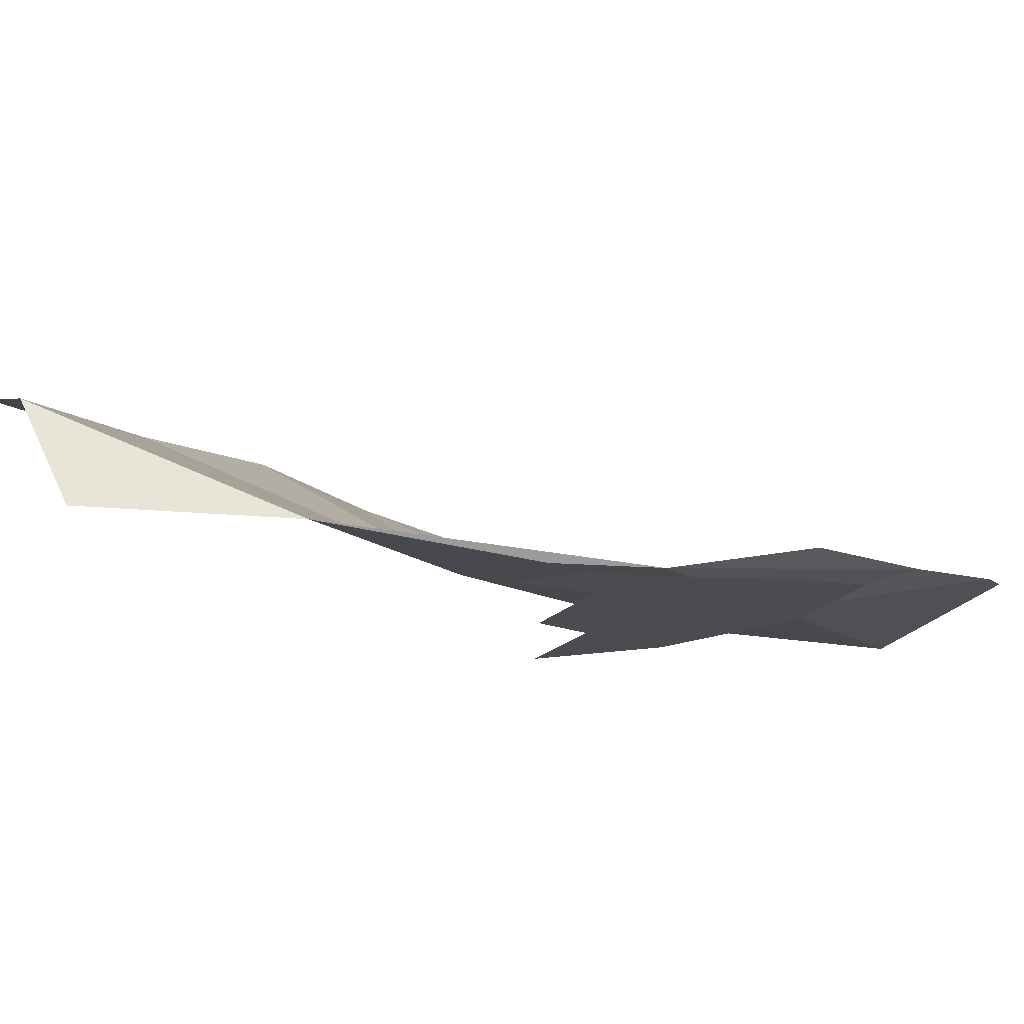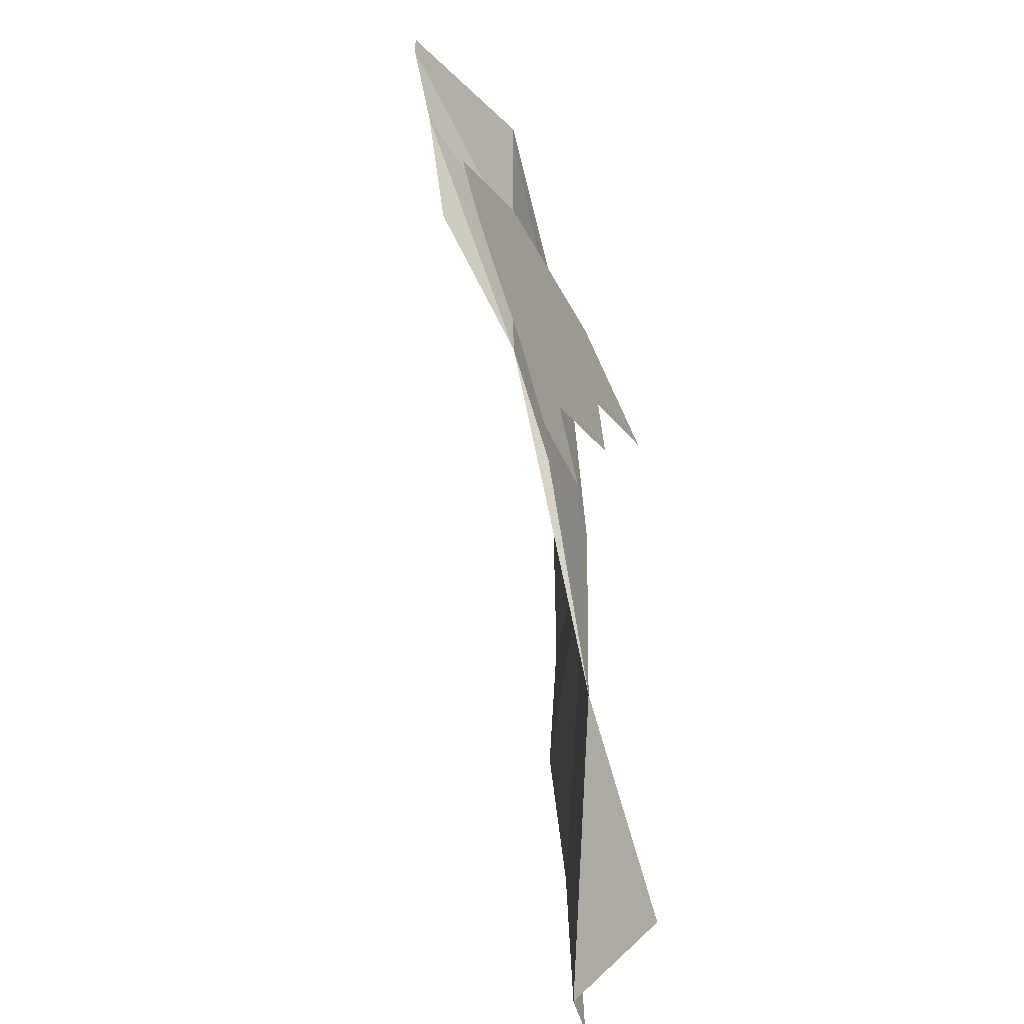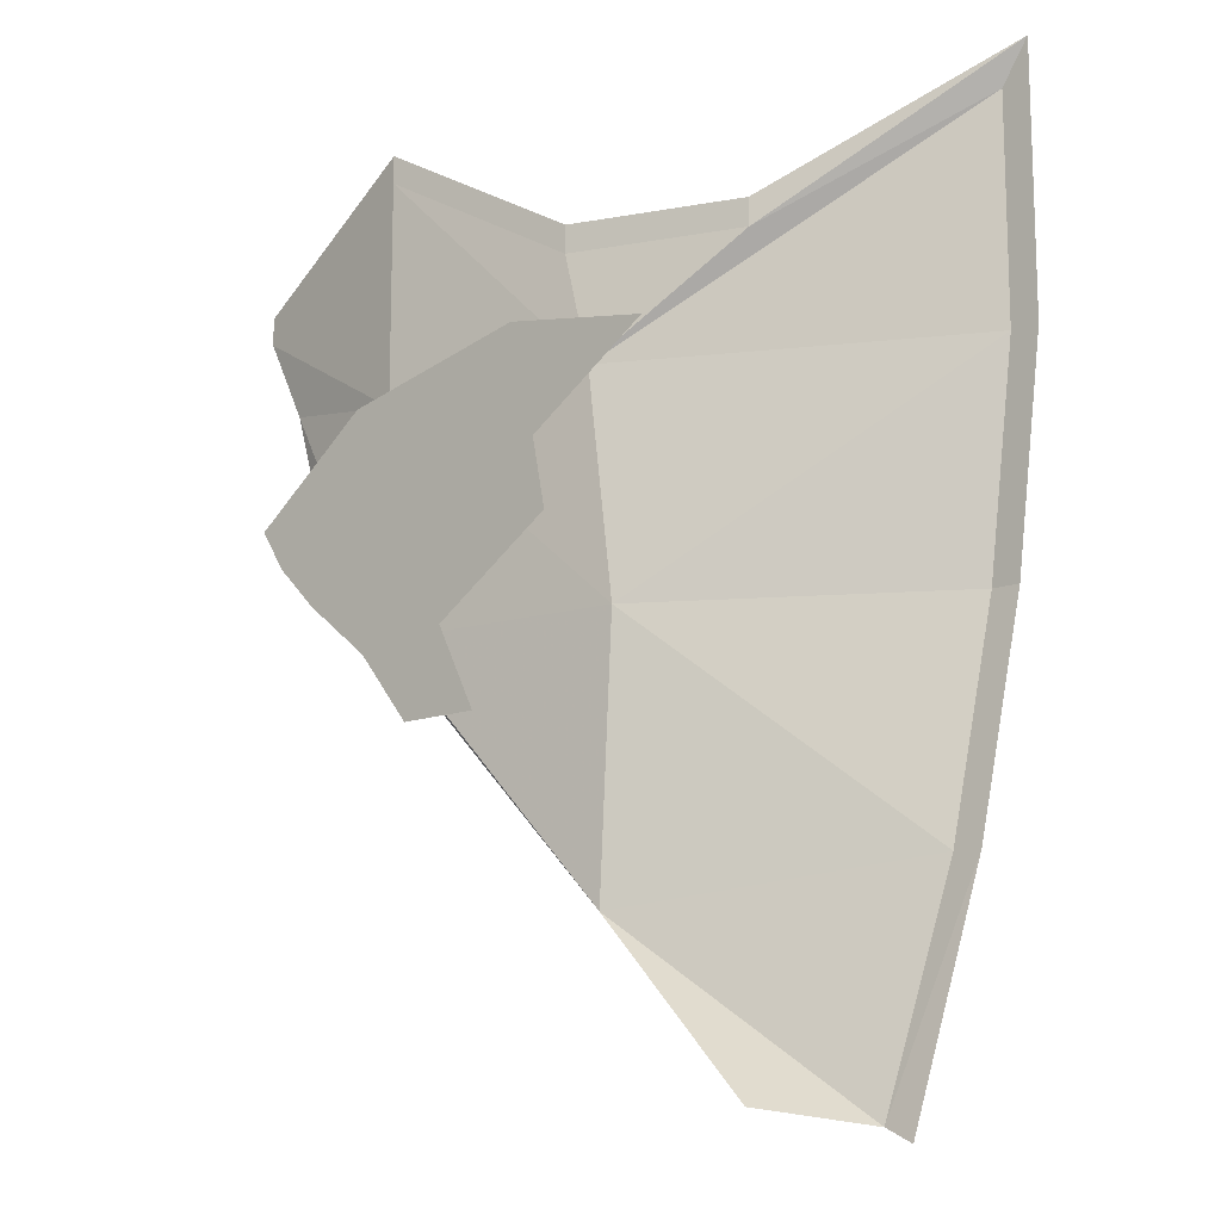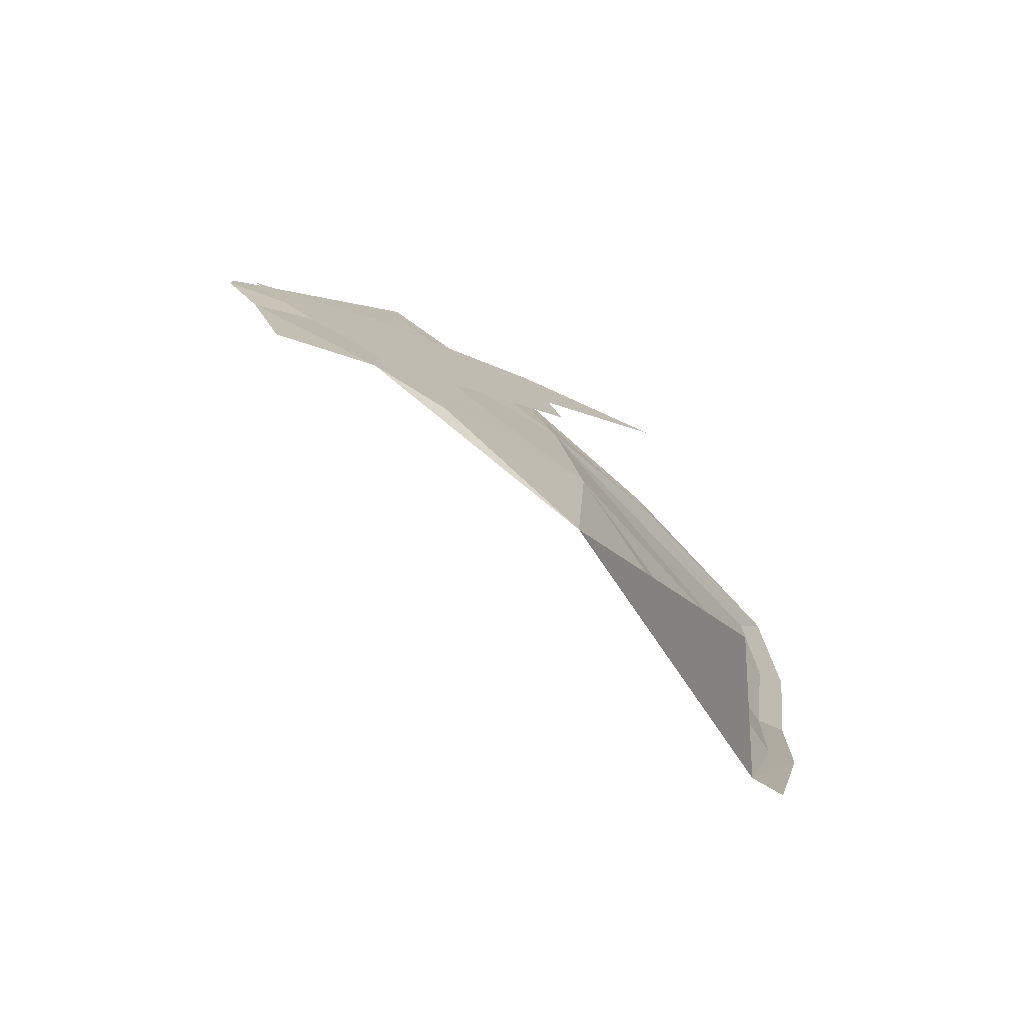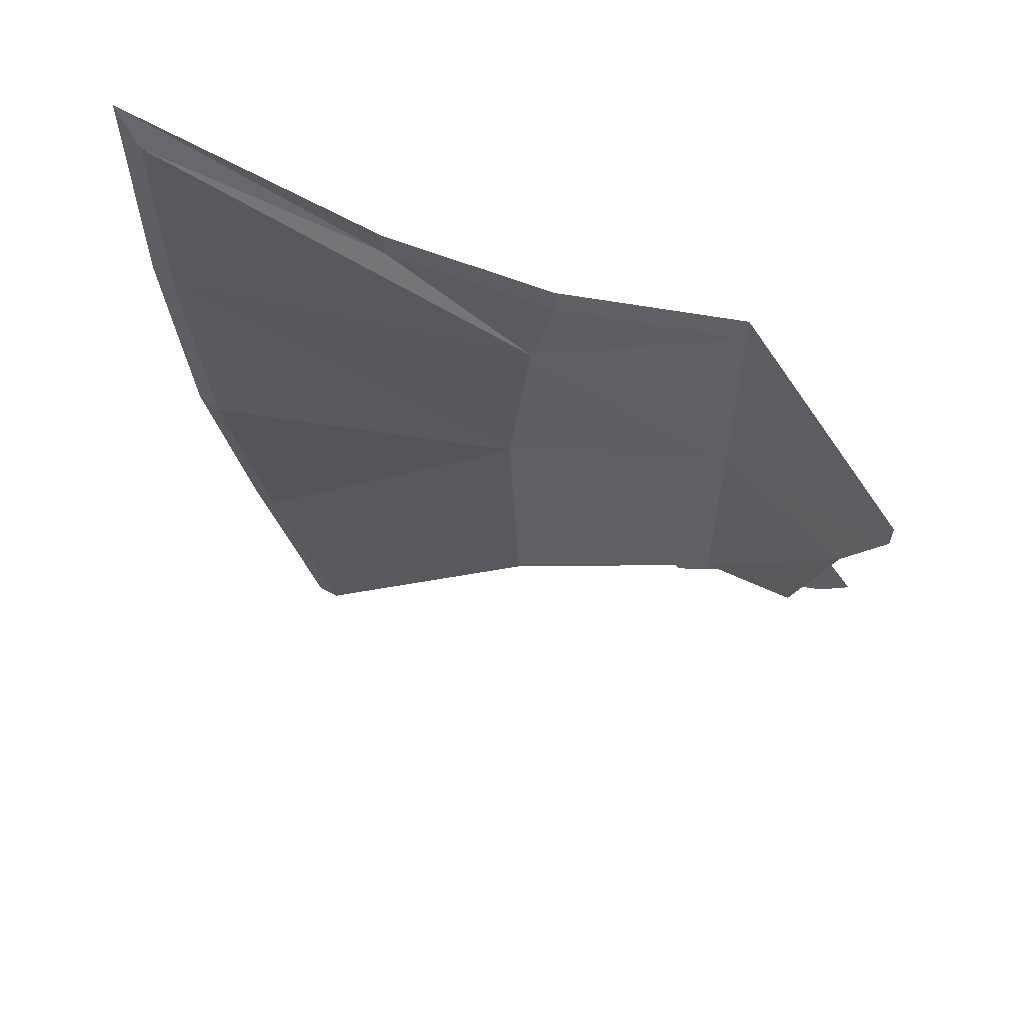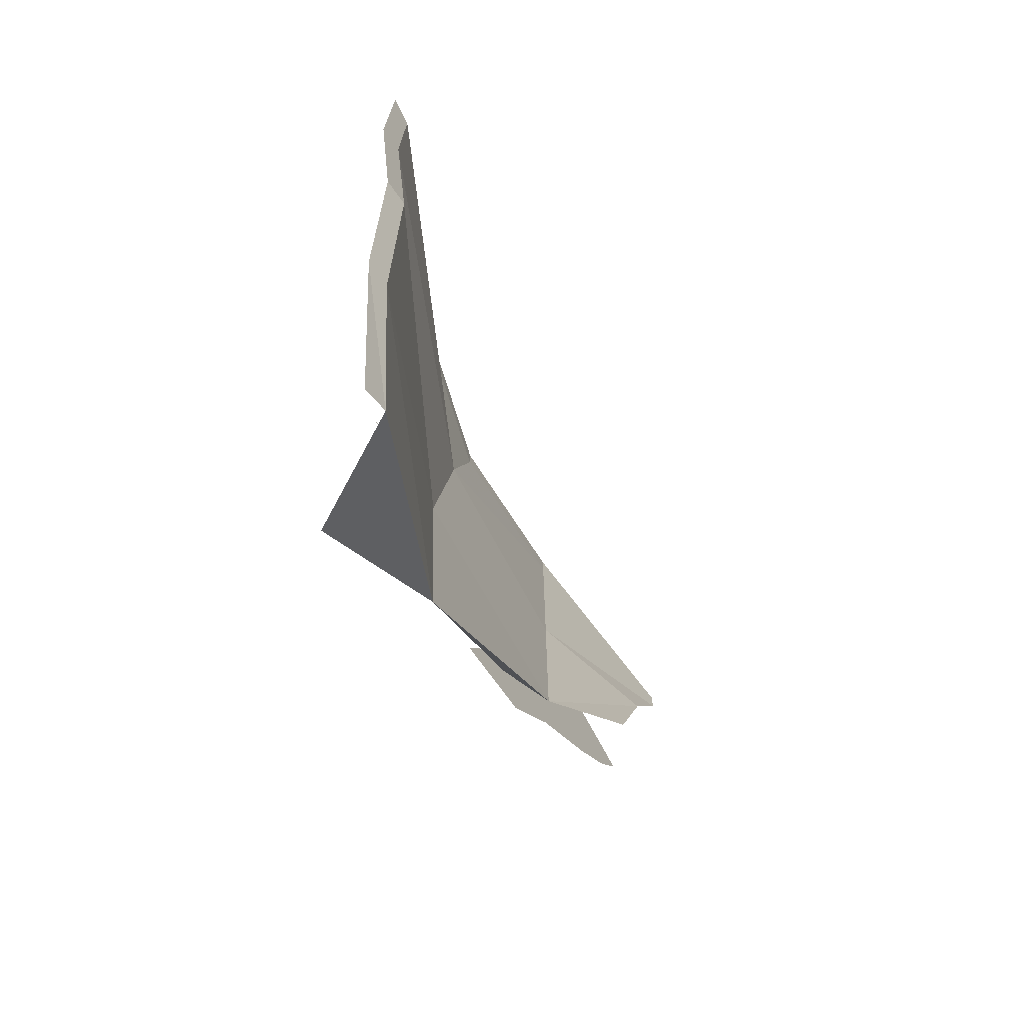
<metadata>
{"format":"obj","ext":"obj","renderer":"f3d","projection":"perspective","resolution":1024,"background":"white","views":[{"elev":-15.2,"azim":-145.1,"up":"+Y"},{"elev":-53.0,"azim":-65.5,"up":"+Z"},{"elev":-13.3,"azim":40.8,"up":"+Z"},{"elev":-78.2,"azim":-23.1,"up":"+Z"},{"elev":62.0,"azim":-140.0,"up":"+Z"},{"elev":-72.7,"azim":125.6,"up":"+Z"}]}
</metadata>
<code>
v -0.1094 -0.1094 0.3125
v -0.08594 -0.1094 0.2656
v 0 -0.125 0.25
v 0 -0.125 0.375
v 0 -0.125 0.3906
v -0.1094 -0.1094 0.3281
v -0.0625 -0.1094 0.1875
v 0 -0.125 0.125
v 0.1406 -0.1094 0.125
v 0.125 -0.1094 0.25
v 0.1094 -0.1094 0.3125
v 0.1094 -0.1094 0.3281
v 0.2031 -0.07812 0.3125
v 0.2031 -0.07812 0.3281
v 0.3125 -0.01562 0.25
v 0.3125 -0.01562 0.375
v 0.3281 -0.01562 0.3984
v 0.2969 -0.01562 0.125
v 0.1328 -0.1094 -0.02344
v 0.2812 -0.03125 0
v 0.3125 -0.01562 0.125
v 0.3281 -0.01562 0.25
v 0.04688 -0.125 0.07812
v 0.2188 -0.1094 -0.1172
v 0.25 -0.04688 -0.125
v 0.2969 -0.03125 0
v -0.007812 -0.1328 0.1172
v 0.04688 -0.1328 0.125
v 0.1172 -0.1328 0.1719
v -0.04688 -0.1328 0.1484
v 0.1094 -0.1328 0.2109
v -0.07031 -0.1328 0.1719
v 0.1797 -0.1328 0.2578
v -0.08594 -0.1328 0.1953
v 0.09375 -0.1328 0.2734
v -0.01562 -0.1328 0.25
v 0.02344 -0.1328 0.07812
v 0.07031 -0.1328 0.07812
v 0.2656 -0.04688 -0.1328
f 1 2 3
f 1 3 4
f 2 7 8
f 2 8 3
f 3 8 9
f 3 9 10
f 3 10 4
f 4 10 11
f 11 10 13
f 10 15 16
f 10 16 13
f 9 18 15
f 9 15 10
f 9 19 20
f 9 20 18
f 8 23 19
f 8 19 9
f 19 24 25
f 19 25 20
f 1 4 5
f 1 5 6
f 4 11 12
f 4 12 5
f 11 13 14
f 11 14 12
f 13 16 17
f 13 17 14
f 18 20 21
f 18 21 22
f 18 22 15
f 15 22 17
f 15 17 16
f 20 25 26
f 20 26 21
f 27 28 29
f 27 29 30
f 30 29 31
f 30 31 32
f 32 31 33
f 32 33 34
f 34 33 35
f 34 35 36
f 37 38 28
f 37 28 27
f 25 39 26

</code>
